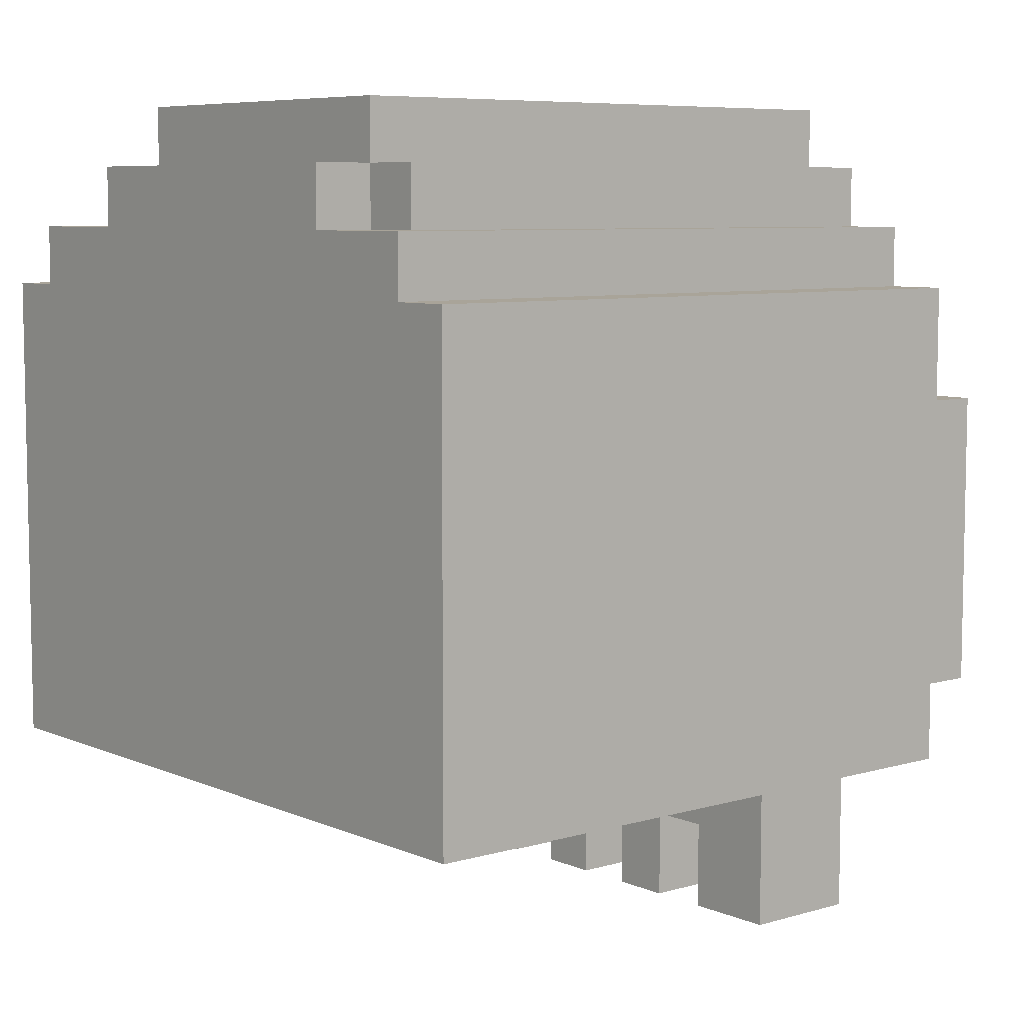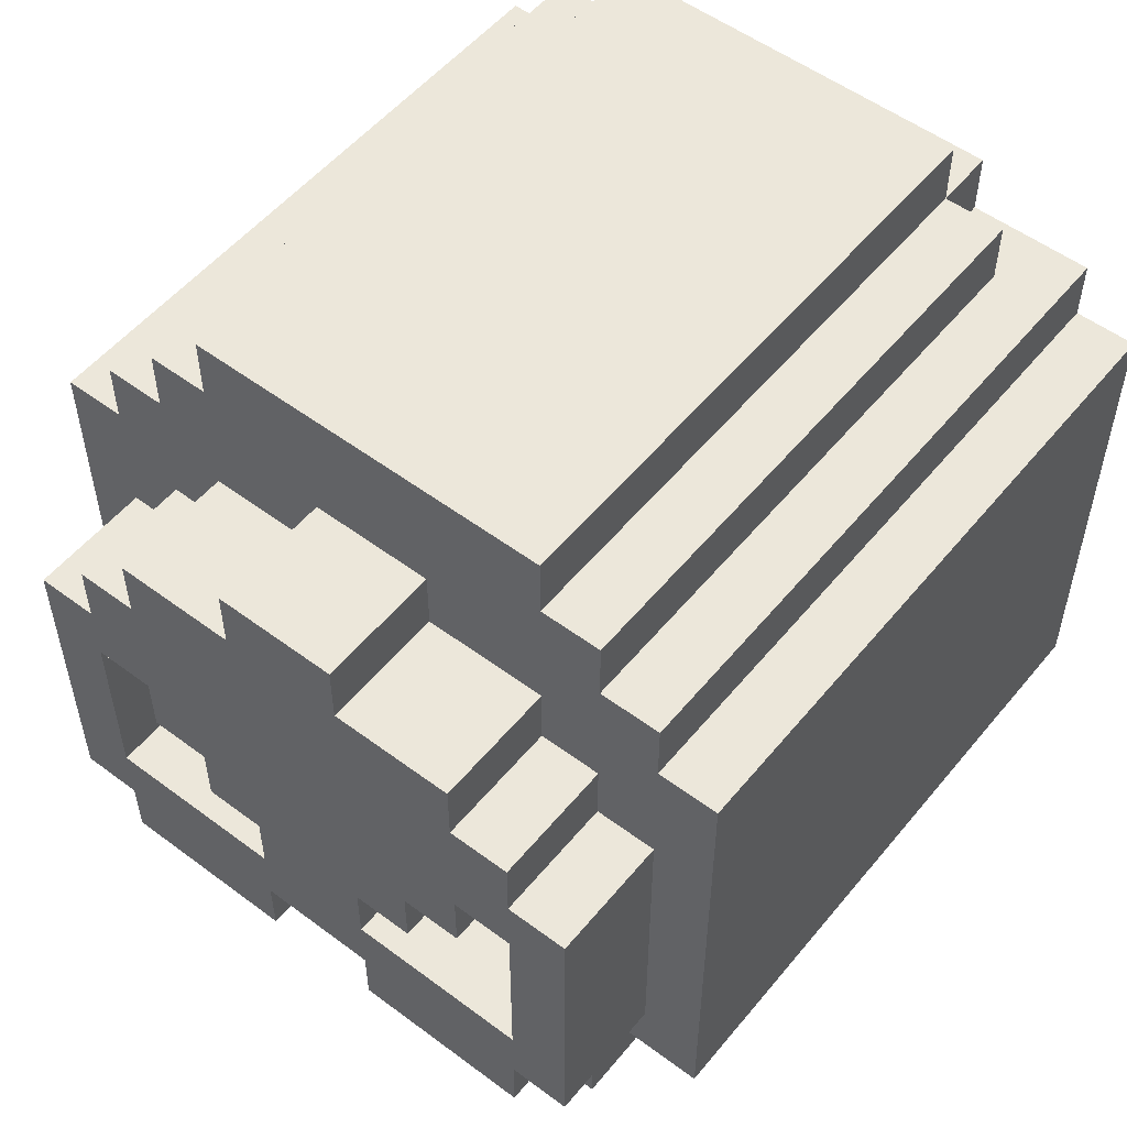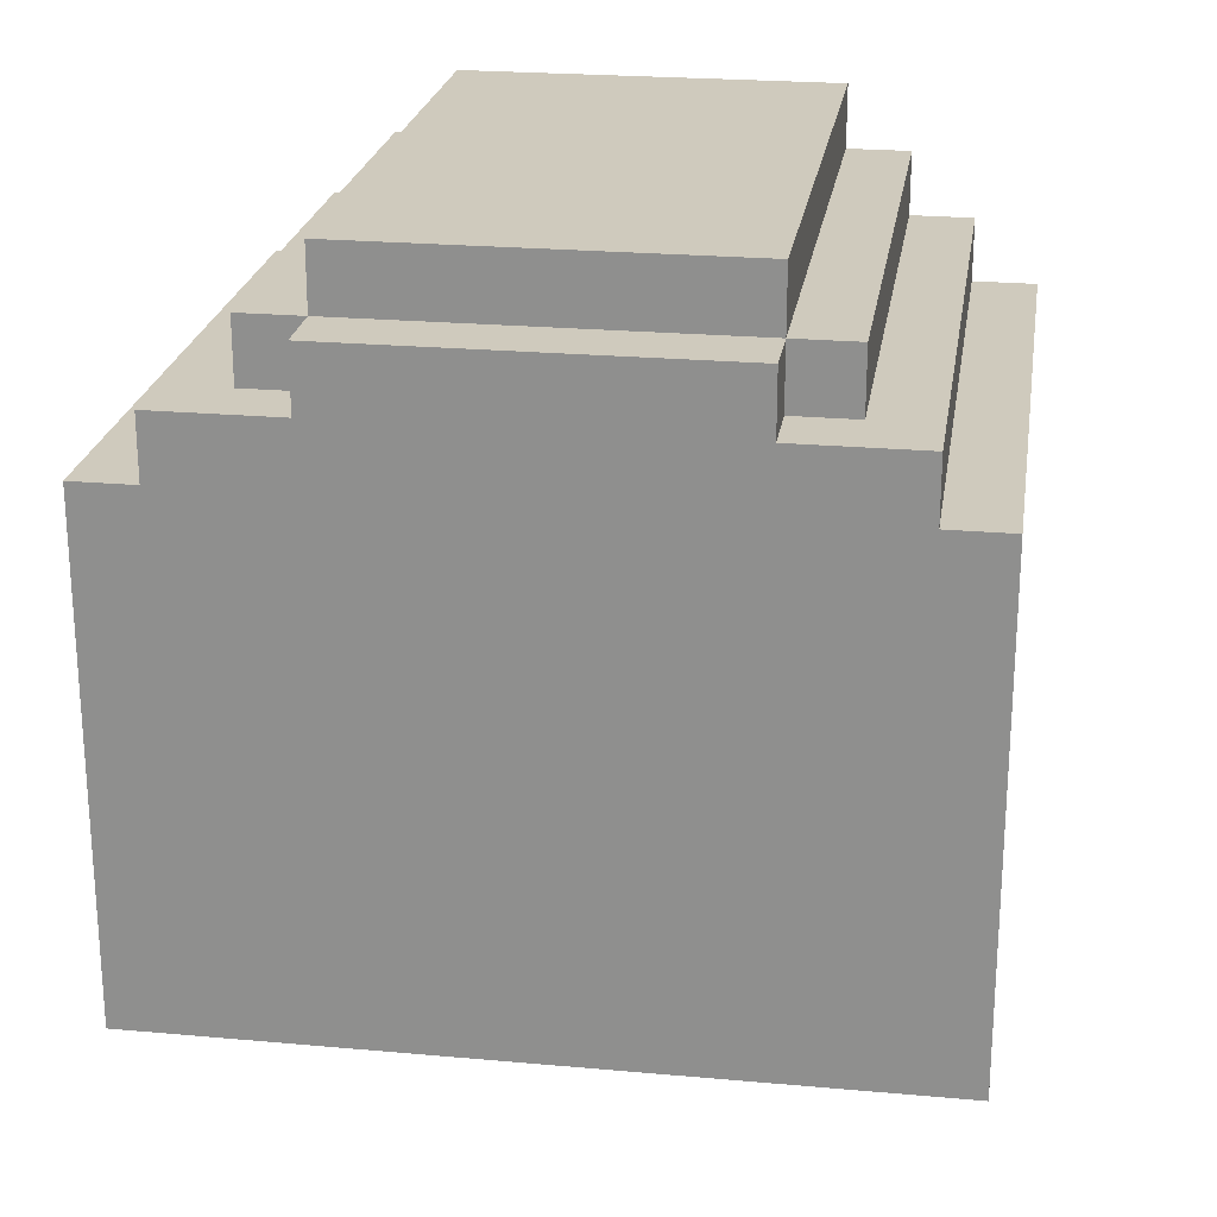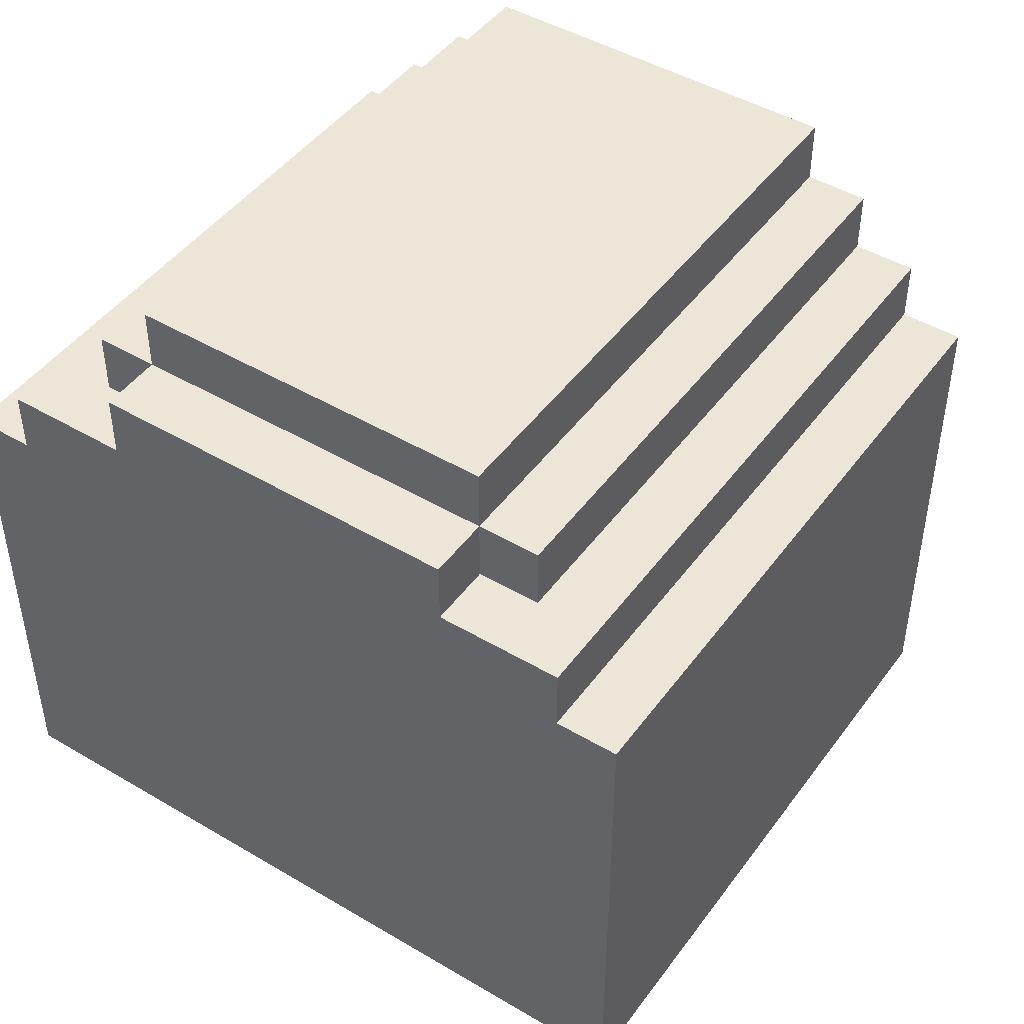
<metadata>
{"format":"obj","ext":"obj","renderer":"f3d","projection":"perspective","resolution":1024,"background":"white","views":[{"elev":7.2,"azim":-129.7,"up":"+Y"},{"elev":53.6,"azim":38.5,"up":"+Y"},{"elev":23.1,"azim":-171.3,"up":"+Y"},{"elev":46.2,"azim":-145.9,"up":"+Y"}]}
</metadata>
<code>
g Cherep
v -4 -7 2
v -2.459 -5.519 2
v -2.459 -7 2
v -4 -4 2
v -1.459 -5.519 2
v -1 -4 2
v -0.4588 -5.519 2
v -1.459 -7 2
v -0.4588 -7 2
v 0.5412 -5.519 2
v 1 -4 2
v 1.541 -5.519 2
v 0.5412 -7 2
v 1.541 -7 2
v 2.541 -5.519 2
v 4 -4 2
v 4 -7 2
v 2.541 -7 2
v 1 5 4
v -1 4 4
v -1 5 4
v 1 4 4
v -3 3 4
v -3 4 4
v -3 1 4
v -4 2 4
v -4 3 4
v -4 1 4
v -5 2 4
v -4 -2 4
v -5 -3 4
v -4 -3 4
v -1 -2 4
v -1 -3 4
v -4 -4 4
v -1 -4 4
v 1 -2 4
v 1 -3 4
v 4 -2 4
v 4 -3 4
v 1 -4 4
v 4 -4 4
v 5 -3 4
v 4 1 4
v 5 2 4
v 4 2 4
v 3 1 4
v -2 0 4
v 4 3 4
v 3 3 4
v 3 4 4
v -3 0 4
v 2 0 4
v 3 0 4
v 1 -1 4
v 2 -1 4
v -1 -1 4
v -2 -1 4
v -3 6 2
v -4 5 2
v -4 6 2
v -1 5 2
v -3 4 2
v -5 4 2
v -5 5 2
v -4 3 2
v -5 2 2
v -6 4 2
v -5 -3 2
v -6 -4 2
v -4 -3 2
v -4 -4 2
v -4 2 2
v -3 3 2
v -1 4 2
v 3 6 2
v 1 5 2
v 4 6 2
v 4 5 2
v 3 4 2
v 1 4 2
v 5 5 2
v 5 4 2
v 4 3 2
v 3 3 2
v 6 4 2
v 5 2 2
v 4 2 2
v 6 -4 2
v 5 -3 2
v 4 -4 2
v 4 -3 2
v 3 7 2
v -3 7 2
v -3 6 -8.512
v 2.997 5 -8.512
v 2.997 6 -8.512
v -3 5 -8.512
v 5 4 -8.512
v 5 5 -8.512
v -5 5 -8.512
v -5 4 -8.512
v -6 -4 -8.512
v 6 -4 -8.512
v 6 4 -8.512
v -6 4 -8.512
v -4 5 -7.512
v -5 4 -7.512
v -4 4 -7.512
v -5 5 -7.512
v 5 5 -7.512
v 4 4 -7.512
v 5 4 -7.512
v 4 5 -7.512
v -3 6 -7.512
v -4 5 -7.512
v -3 5 -7.512
v -4 6 -7.512
v -3 5 0
v 3 6 0
v -3 6 0
v -4 1 0
v 3 5 0
v -3 1 0
v 4 5 0
v 4 4 0
v -2 0 0
v -3 0 0
v 5 4 0
v 3 1 0
v 4 1 0
v 2 0 0
v 3 0 0
v 1 -1 0
v 2 -1 0
v -1 -1 0
v -2 -1 0
v -1 -2 0
v 1 -2 0
v -1 -3 0
v 1 -3 0
v 4 -2 0
v 5 -4 0
v 4 -4 0
v 1 -4 0
v 2.541 -5.519 7.629e-08
v 4 -7 0
v 2.541 -7 0
v 1.541 -5.519 7.629e-08
v 0.5412 -5.519 7.629e-08
v 0.5412 -7 0
v 1.541 -7 0
v -1 -4 0
v -0.4588 -5.519 7.629e-08
v -1.459 -5.519 7.629e-08
v -1.459 -7 0
v -0.4588 -7 0
v -4 -4 0
v -2.459 -5.519 7.629e-08
v -4 -7 0
v -2.459 -7 0
v -5 -4 0
v -4 -2 0
v -5 4 0
v -4 4 0
v -4 5 0
v 4 6 -7.512
v 3 5 -7.512
v 4 5 -7.512
v 3 6 -7.512
v 3 7 -7.512
v -3 6 -7.512
v 3 6 -7.512
v -3 7 -7.512
v -2.459 -7 2
v -4 -7 0
v -4 -7 2
v -2.459 -7 0
v -0.4588 -7 2
v -1.459 -7 0
v -1.459 -7 2
v -0.4588 -7 0
v 1.541 -7 2
v 0.5412 -7 0
v 0.5412 -7 2
v 1.541 -7 0
v 4 -7 2
v 2.541 -7 0
v 2.541 -7 2
v 4 -7 0
v -2.459 -5.519 2
v -2.459 -7 0
v -2.459 -7 2
v -2.459 -5.519 7.629e-08
v -0.4588 -5.519 2
v -0.4588 -7 0
v -0.4588 -7 2
v -0.4588 -5.519 7.629e-08
v -1.459 -7 2
v -1.459 -5.519 7.629e-08
v -1.459 -5.519 2
v -1.459 -7 0
v 1.541 -5.519 2
v 1.541 -7 0
v 1.541 -7 2
v 1.541 -5.519 7.629e-08
v 0.5412 -7 2
v 0.5412 -5.519 7.629e-08
v 0.5412 -5.519 2
v 0.5412 -7 0
v 2.541 -7 2
v 2.541 -5.519 7.629e-08
v 2.541 -5.519 2
v 2.541 -7 0
v -4 -7 2
v -4 -4 0
v -4 -4 2
v -4 -7 0
v -1.459 -5.519 2
v -2.459 -5.519 7.629e-08
v -2.459 -5.519 2
v -1.459 -5.519 7.629e-08
v 0.5412 -5.519 2
v -0.4588 -5.519 7.629e-08
v -0.4588 -5.519 2
v 0.5412 -5.519 7.629e-08
v -1 -4 2
v 1 -4 0
v 1 -4 2
v -1 -4 0
v 2.541 -5.519 2
v 1.541 -5.519 7.629e-08
v 1.541 -5.519 2
v 2.541 -5.519 7.629e-08
v 4 -4 2
v 4 -7 0
v 4 -7 2
v 4 -4 0
v -5 -4 0
v -4 -4 2
v -4 -4 0
v -6 -4 2
v -6 -4 0
v -1 -3 4
v -1 -4 2
v -1 -4 4
v -1 -3 0
v -1 -4 0
v 1 -3 0
v 1 -4 2
v 1 -4 0
v 1 -4 4
v 1 -3 4
v 5 -4 0
v 6 -4 2
v 6 -4 0
v 4 -4 2
v 4 -4 0
v -6 4 -8.512
v -6 -4 0
v -6 -4 -8.512
v -6 4 2
v -6 -4 2
v 6 4 2
v 6 -4 0
v 6 -4 2
v 6 4 -8.512
v 6 -4 -8.512
v -6 4 2
v -5 4 0
v -5 4 2
v -5 4 -7.512
v -6 4 -8.512
v -5 4 -8.512
v 6 4 -8.512
v 5 4 -7.512
v 5 4 -8.512
v 5 4 0
v 6 4 2
v 5 4 2
v -5 5 2
v -4 5 0
v -4 5 2
v -4 5 -7.512
v -5 5 -7.512
v -5 5 -7.512
v -5 4 0
v -5 4 -7.512
v -5 5 2
v -5 4 2
v 5 5 2
v 5 4 0
v 5 4 2
v 5 4 -7.512
v 5 5 -7.512
v 5 5 -7.512
v 4 5 0
v 4 5 -7.512
v 5 5 2
v 4 5 2
v -4 6 2
v -3 6 0
v -3 6 2
v -3 6 -7.512
v -4 6 -7.512
v -4 6 -7.512
v -4 5 0
v -4 5 -7.512
v -4 6 2
v -4 5 2
v 4 6 2
v 4 5 0
v 4 5 2
v 4 5 -7.512
v 4 6 -7.512
v 4 6 -7.512
v 3 6 0
v 3 6 -7.512
v 4 6 2
v 3 6 2
v -3 7 -7.512
v -3 6 0
v -3 6 -7.512
v -3 7 2
v -3 6 2
v 3 7 2
v 3 6 0
v 3 6 2
v 3 6 -7.512
v 3 7 -7.512
v -1 -4 4
v -4 -4 2
v -4 -4 4
v -1 -4 2
v 1 -3 4
v -1 -3 0
v -1 -3 4
v 1 -3 0
v 4 -4 4
v 1 -4 2
v 1 -4 4
v 4 -4 2
v 4 -3 4
v 4 -4 2
v 4 -4 4
v 4 -3 2
v 5 -3 4
v 4 -3 2
v 4 -3 4
v 5 -3 2
v 5 2 2
v 5 -3 4
v 5 2 4
v 5 -3 2
v 4 2 4
v 5 2 2
v 5 2 4
v 4 2 2
v 4 3 4
v 4 2 2
v 4 2 4
v 4 3 2
v 3 3 4
v 4 3 2
v 4 3 4
v 3 3 2
v 3 4 4
v 3 3 2
v 3 3 4
v 3 4 2
v 1 4 4
v 3 4 2
v 3 4 4
v 1 4 2
v 1 5 4
v 1 4 2
v 1 4 4
v 1 5 2
v -1 5 4
v 1 5 2
v 1 5 4
v -1 5 2
v -1 4 4
v -1 5 2
v -1 5 4
v -1 4 2
v -3 4 4
v -1 4 2
v -1 4 4
v -3 4 2
v -3 3 4
v -3 4 2
v -3 4 4
v -3 3 2
v -4 3 4
v -3 3 2
v -3 3 4
v -4 3 2
v -4 2 4
v -4 3 2
v -4 3 4
v -4 2 2
v -5 2 4
v -4 2 2
v -4 2 4
v -5 2 2
v -5 -3 2
v -5 2 4
v -5 -3 4
v -5 2 2
v -4 -3 4
v -5 -3 2
v -5 -3 4
v -4 -3 2
v -4 -4 4
v -4 -3 2
v -4 -3 4
v -4 -4 2
v -4 1 4
v -4 -2 0
v -4 -2 4
v -4 1 0
v -3 1 4
v -4 1 0
v -4 1 4
v -3 1 0
v -3 0 4
v -3 1 0
v -3 1 4
v -3 0 0
v -2 0 4
v -3 0 0
v -3 0 4
v -2 0 0
v -2 -1 4
v -2 0 0
v -2 0 4
v -2 -1 0
v -1 -1 4
v -2 -1 0
v -2 -1 4
v -1 -1 0
v -1 -2 4
v -1 -1 0
v -1 -1 4
v -1 -2 0
v -4 -2 4
v -1 -2 0
v -1 -2 4
v -4 -2 0
v 1 -1 4
v 1 -2 0
v 1 -2 4
v 1 -1 0
v 2 -1 4
v 1 -1 0
v 1 -1 4
v 2 -1 0
v 2 0 4
v 2 -1 0
v 2 -1 4
v 2 0 0
v 3 0 4
v 2 0 0
v 2 0 4
v 3 0 0
v 3 1 4
v 3 0 0
v 3 0 4
v 3 1 0
v 4 1 4
v 3 1 0
v 3 1 4
v 4 1 0
v 4 -2 4
v 4 1 0
v 4 1 4
v 4 -2 0
v 1 -2 4
v 4 -2 0
v 4 -2 4
v 1 -2 0
v -5 -4 0
v -5 4 -7.512
v -5 -4 -7.512
v -5 4 0
v 5 4 0
v 5 -4 -7.512
v 5 4 -7.512
v 5 -4 0
v -5 4 -7.512
v -4 4 0
v -4 4 -7.512
v -5 4 0
v -4 4 -7.512
v -4 5 0
v -4 5 -7.512
v -4 4 0
v 4 4 -7.512
v 5 4 0
v 5 4 -7.512
v 4 4 0
v 4 5 -7.512
v 4 4 0
v 4 4 -7.512
v 4 5 0
v -4 5 -7.512
v -3 5 0
v -3 5 -7.512
v -4 5 0
v -3 5 -7.512
v -3 6 0
v -3 6 -7.512
v -3 5 0
v 3 5 -7.512
v 4 5 0
v 4 5 -7.512
v 3 5 0
v 3 6 -7.512
v 3 5 0
v 3 5 -7.512
v 3 6 0
v -3 7 2
v 3 7 -7.512
v 3 7 2
v -3 7 -7.512
v 3 6 0
v -3 6 -7.512
v -3 6 0
v 3 6 -7.512
v 2.997 5 -8.512
v 5 5 -7.512
v 3 5 -7.512
v 5 5 -8.512
v 3 6 -7.512
v -3 5 -7.512
v -3 6 -7.512
v 3 5 -7.512
v -5 4 -7.512
v -5 5 -7.512
v 5 5 -7.512
v 5 4 -7.512
v 5 -4 -7.512
v -5 -4 -7.512
v -5 5 -7.512
v -5 4 -8.512
v -5 5 -8.512
v -5 4 -7.512
v 5 5 -8.512
v 5 4 -7.512
v 5 5 -7.512
v 5 4 -8.512
v 3 6 -7.512
v -3 6 -8.512
v 2.997 6 -8.512
v -3 6 -7.512
v -3 5 -7.512
v -5 5 -8.512
v -3 5 -8.512
v -5 5 -7.512
v -3 6 -7.512
v -3 5 -8.512
v -3 6 -8.512
v -3 5 -7.512
v 2.997 6 -8.512
v 3 5 -7.512
v 3 6 -7.512
v 2.997 5 -8.512
v 6 -4 -8.512
v 5 -4 0
v 6 -4 0
v 5 -4 -7.512
v -6 -4 -8.512
v -5 -4 -7.512
v -6 -4 0
v -5 -4 0
g Cherep_0
f 3 2 1
f 2 4 1
f 5 4 2
f 6 4 5
f 7 6 5
f 8 7 5
f 9 7 8
f 10 6 7
f 11 6 10
f 12 11 10
f 13 12 10
f 14 12 13
f 15 11 12
f 16 11 15
f 17 16 15
f 18 17 15
f 21 20 19
f 20 22 19
f 23 22 20
f 24 23 20
f 25 22 23
f 26 25 23
f 27 26 23
f 28 25 26
f 29 28 26
f 30 28 29
f 31 30 29
f 32 30 31
f 33 30 32
f 34 33 32
f 35 34 32
f 36 34 35
f 37 33 34
f 38 37 34
f 39 37 38
f 40 39 38
f 41 40 38
f 42 40 41
f 43 39 40
f 44 39 43
f 45 44 43
f 45 46 44
f 44 46 47
f 46 48 47
f 49 48 46
f 50 48 49
f 25 48 50
f 51 25 50
f 52 48 25
f 47 48 53
f 54 47 53
f 53 48 55
f 56 53 55
f 48 57 55
f 58 57 48
f 57 33 55
f 55 33 37
f 51 22 25
f 61 60 59
f 60 62 59
f 63 62 60
f 64 63 60
f 65 64 60
f 66 63 64
f 67 66 64
f 68 67 64
f 69 67 68
f 70 69 68
f 71 69 70
f 72 71 70
f 73 66 67
f 74 63 66
f 75 62 63
f 77 76 62
f 78 76 77
f 79 78 77
f 80 79 77
f 81 80 77
f 82 79 80
f 83 82 80
f 84 83 80
f 85 84 80
f 86 83 84
f 87 86 84
f 88 87 84
f 89 86 87
f 90 89 87
f 91 89 90
f 92 91 90
f 76 93 62
f 93 94 62
f 62 94 59
f 97 96 95
f 95 96 98
f 96 99 98
f 100 99 96
f 98 99 101
f 101 99 102
f 99 103 102
f 104 103 99
f 105 104 99
f 103 106 102
f 109 108 107
f 110 107 108
f 113 112 111
f 114 111 112
f 117 116 115
f 118 115 116
f 121 120 119
f 120 122 119
f 120 123 122
f 122 123 124
f 123 125 124
f 125 126 124
f 124 126 127
f 128 124 127
f 126 129 127
f 129 130 127
f 131 130 129
f 130 132 127
f 133 132 130
f 132 134 127
f 135 134 132
f 127 134 136
f 137 127 136
f 136 134 138
f 134 139 138
f 139 140 138
f 141 140 139
f 142 141 139
f 129 143 131
f 131 143 142
f 142 143 141
f 143 144 141
f 141 144 145
f 144 146 145
f 147 146 144
f 148 146 147
f 146 149 145
f 149 150 145
f 151 150 149
f 152 151 149
f 145 150 153
f 150 154 153
f 154 155 153
f 156 155 154
f 157 156 154
f 155 158 153
f 159 158 155
f 160 158 159
f 161 160 159
f 153 158 140
f 158 162 140
f 140 162 138
f 138 162 163
f 162 164 163
f 163 164 122
f 164 165 122
f 122 165 119
f 165 166 119
f 169 168 167
f 170 167 168
f 173 172 171
f 174 171 172
f 177 176 175
f 178 175 176
f 181 180 179
f 182 179 180
f 185 184 183
f 186 183 184
f 189 188 187
f 190 187 188
f 193 192 191
f 194 191 192
f 197 196 195
f 198 195 196
f 201 200 199
f 202 199 200
f 205 204 203
f 206 203 204
f 209 208 207
f 210 207 208
f 213 212 211
f 214 211 212
f 217 216 215
f 218 215 216
f 221 220 219
f 222 219 220
f 225 224 223
f 226 223 224
f 229 228 227
f 230 227 228
f 233 232 231
f 234 231 232
f 237 236 235
f 238 235 236
f 241 240 239
f 240 242 239
f 242 243 239
f 246 245 244
f 244 245 247
f 245 248 247
f 251 250 249
f 250 252 249
f 252 253 249
f 256 255 254
f 255 257 254
f 257 258 254
f 261 260 259
f 259 260 262
f 262 260 263
f 266 265 264
f 265 267 264
f 268 267 265
f 271 270 269
f 270 272 269
f 272 273 269
f 274 273 272
f 277 276 275
f 276 278 275
f 275 278 279
f 278 280 279
f 283 282 281
f 282 284 281
f 284 285 281
f 288 287 286
f 286 287 289
f 287 290 289
f 293 292 291
f 292 294 291
f 294 295 291
f 298 297 296
f 296 297 299
f 297 300 299
f 303 302 301
f 302 304 301
f 304 305 301
f 308 307 306
f 306 307 309
f 307 310 309
f 313 312 311
f 312 314 311
f 314 315 311
f 318 317 316
f 316 317 319
f 317 320 319
f 323 322 321
f 321 322 324
f 322 325 324
f 328 327 326
f 327 329 326
f 329 330 326
f 333 332 331
f 334 331 332
f 337 336 335
f 338 335 336
f 341 340 339
f 342 339 340
f 345 344 343
f 346 343 344
f 349 348 347
f 350 347 348
f 353 352 351
f 354 351 352
f 357 356 355
f 358 355 356
f 361 360 359
f 362 359 360
f 365 364 363
f 366 363 364
f 369 368 367
f 370 367 368
f 373 372 371
f 374 371 372
f 377 376 375
f 378 375 376
f 381 380 379
f 382 379 380
f 385 384 383
f 386 383 384
f 389 388 387
f 390 387 388
f 393 392 391
f 394 391 392
f 397 396 395
f 398 395 396
f 401 400 399
f 402 399 400
f 405 404 403
f 406 403 404
f 409 408 407
f 410 407 408
f 413 412 411
f 414 411 412
f 417 416 415
f 418 415 416
f 421 420 419
f 422 419 420
f 425 424 423
f 426 423 424
f 429 428 427
f 430 427 428
f 433 432 431
f 434 431 432
f 437 436 435
f 438 435 436
f 441 440 439
f 442 439 440
f 445 444 443
f 446 443 444
f 449 448 447
f 450 447 448
f 453 452 451
f 454 451 452
f 457 456 455
f 458 455 456
f 461 460 459
f 462 459 460
f 465 464 463
f 466 463 464
f 469 468 467
f 470 467 468
f 473 472 471
f 474 471 472
f 477 476 475
f 478 475 476
f 481 480 479
f 482 479 480
f 485 484 483
f 486 483 484
f 489 488 487
f 490 487 488
f 493 492 491
f 494 491 492
f 497 496 495
f 498 495 496
f 501 500 499
f 502 499 500
f 505 504 503
f 506 503 504
f 509 508 507
f 510 507 508
f 513 512 511
f 514 511 512
f 517 516 515
f 518 515 516
f 521 520 519
f 522 519 520
f 525 524 523
f 526 523 524
f 529 528 527
f 530 527 528
f 533 532 531
f 534 531 532
f 537 536 535
f 535 536 538
f 536 539 538
f 540 539 536
f 538 539 541
f 541 539 542
f 542 539 543
f 539 544 543
f 547 546 545
f 548 545 546
f 551 550 549
f 552 549 550
f 555 554 553
f 556 553 554
f 559 558 557
f 560 557 558
f 563 562 561
f 564 561 562
f 567 566 565
f 568 565 566
f 571 570 569
f 570 572 569
f 569 572 573
f 572 574 573
f 573 574 575
f 574 576 575

</code>
